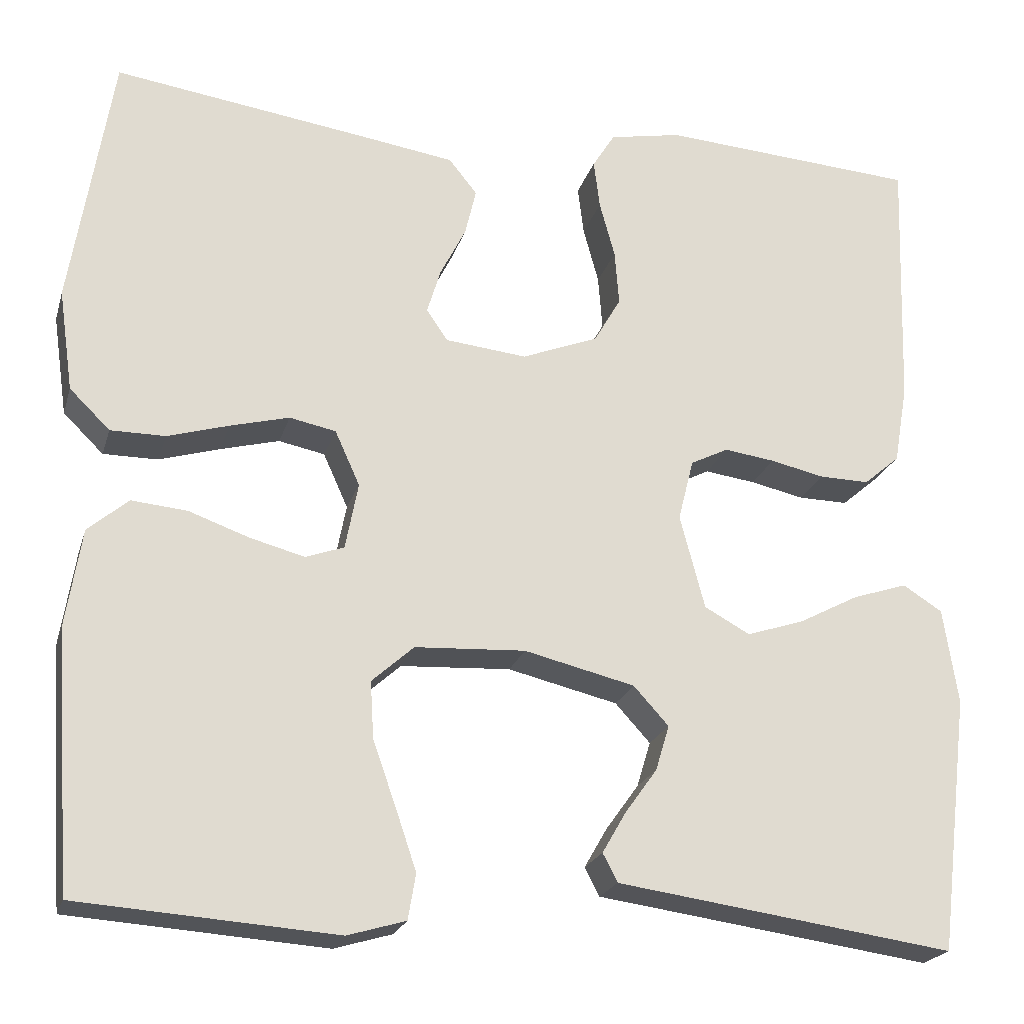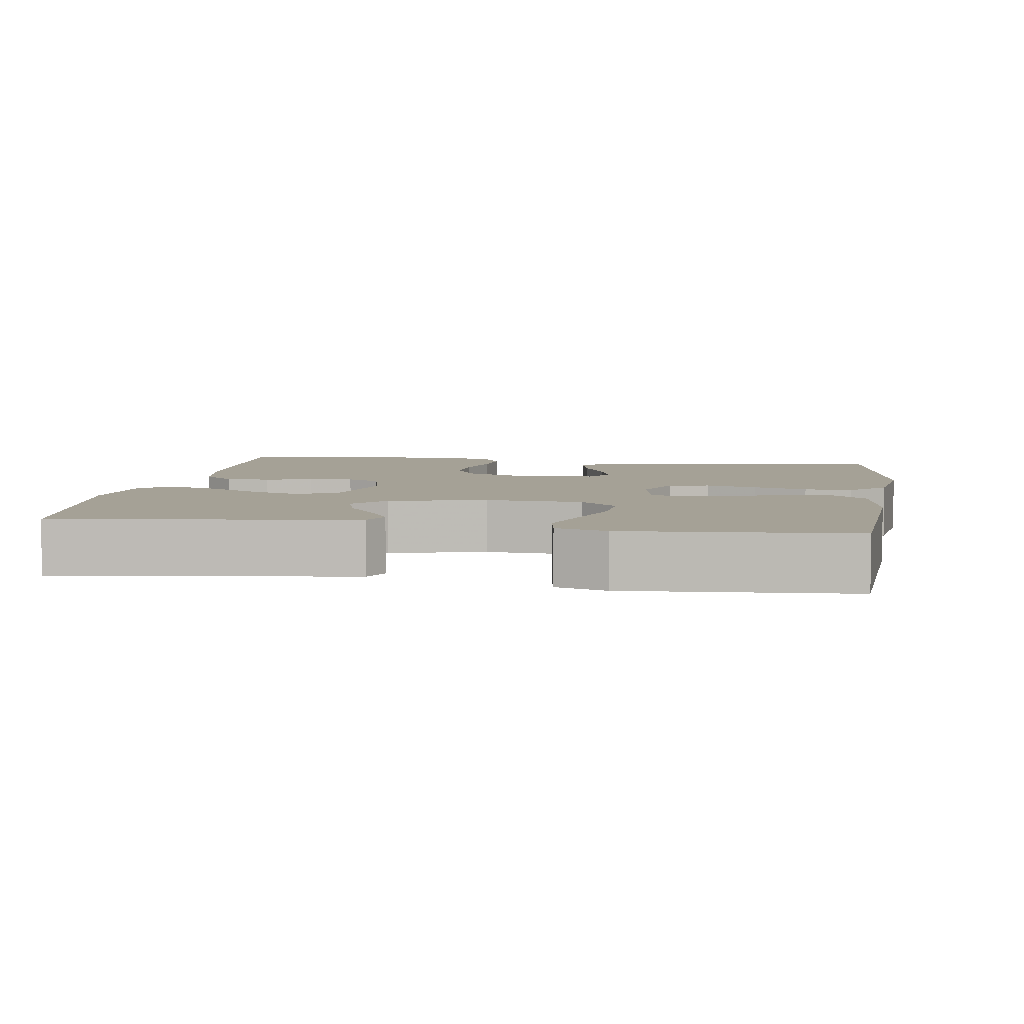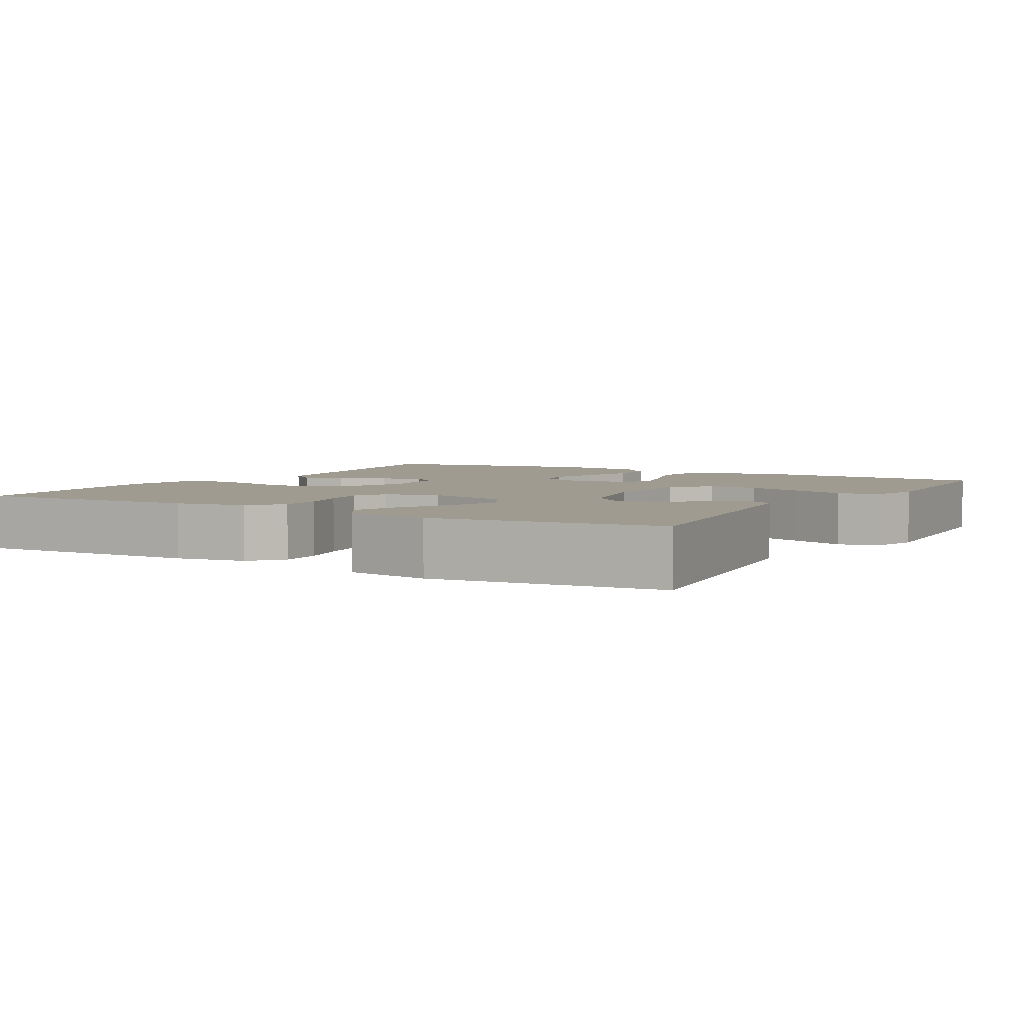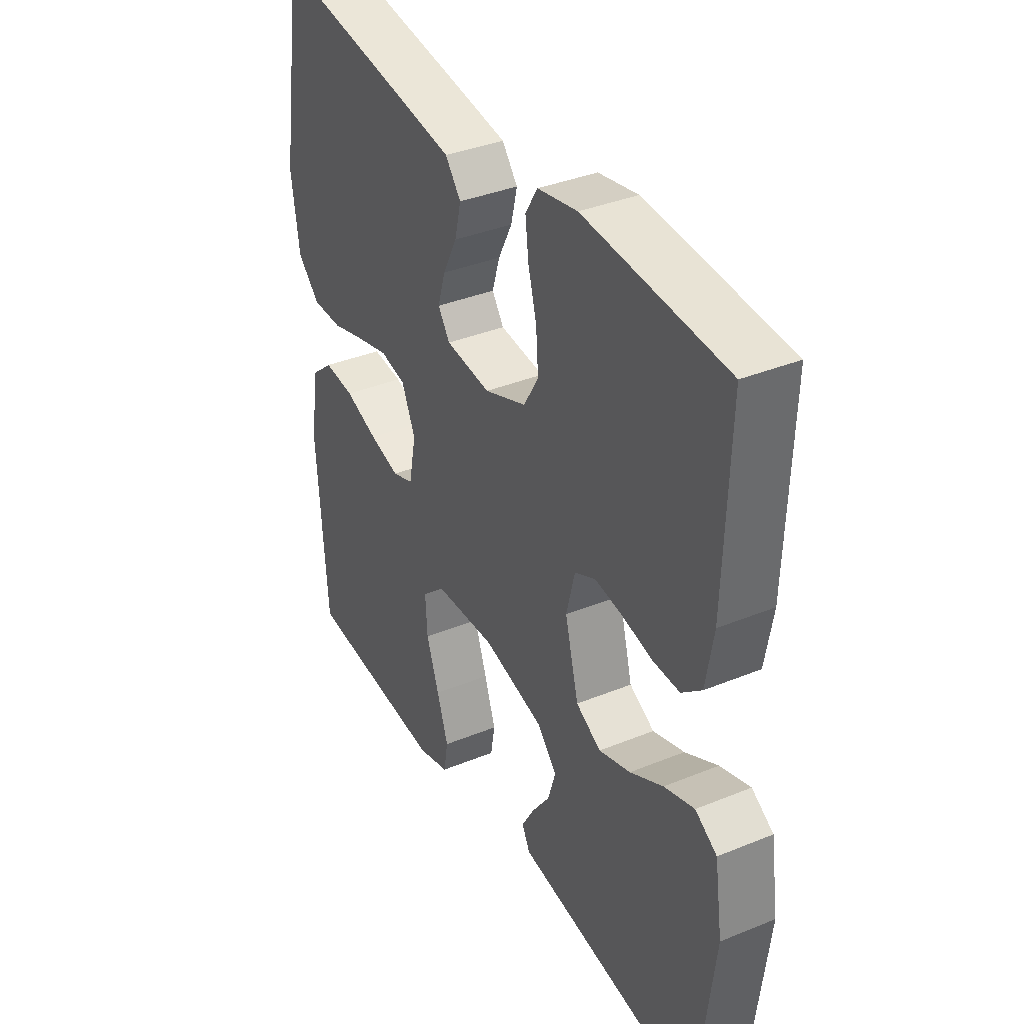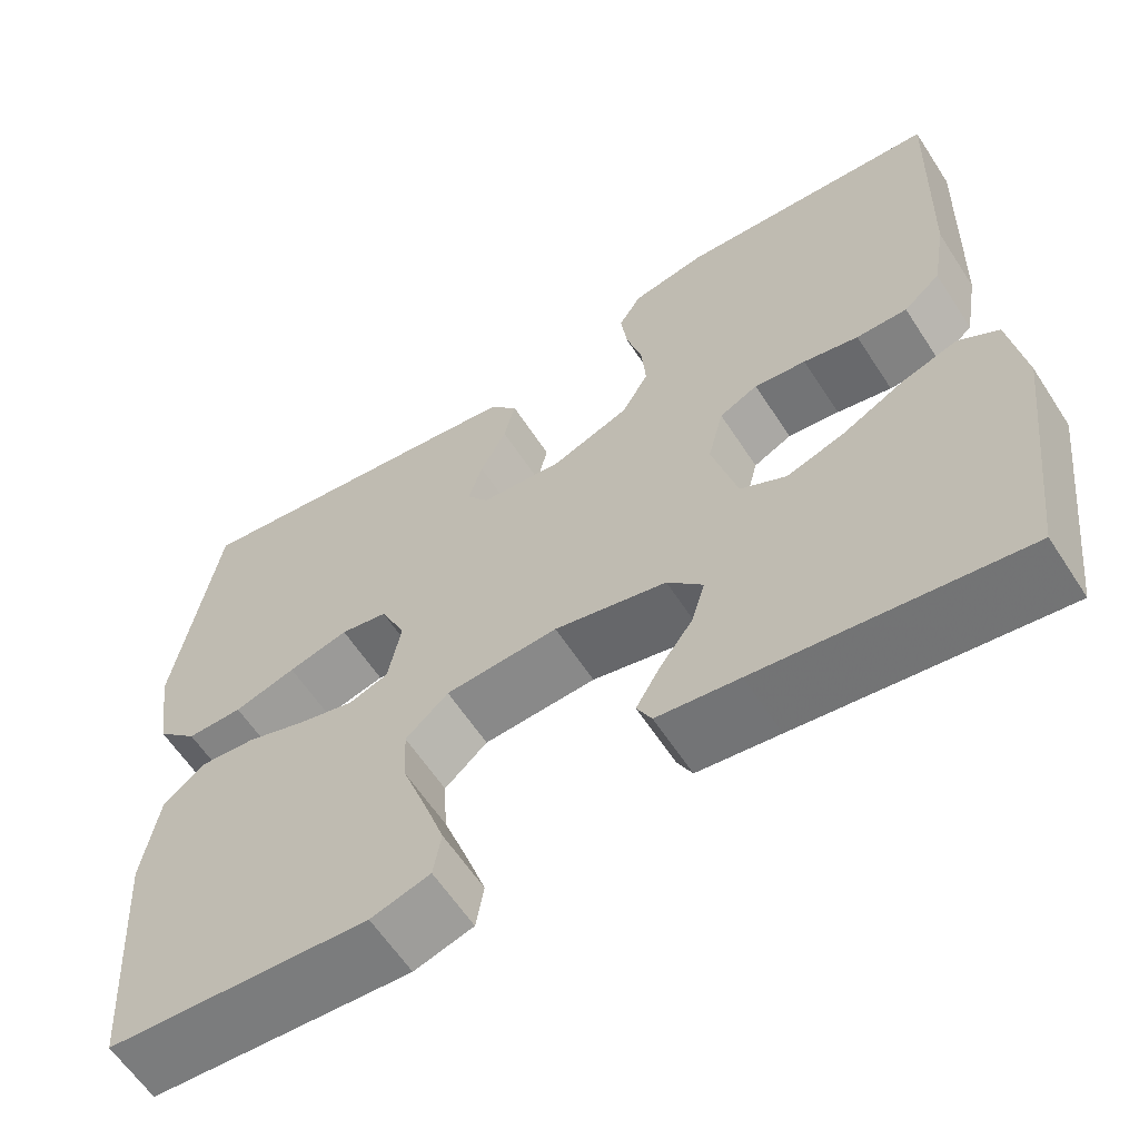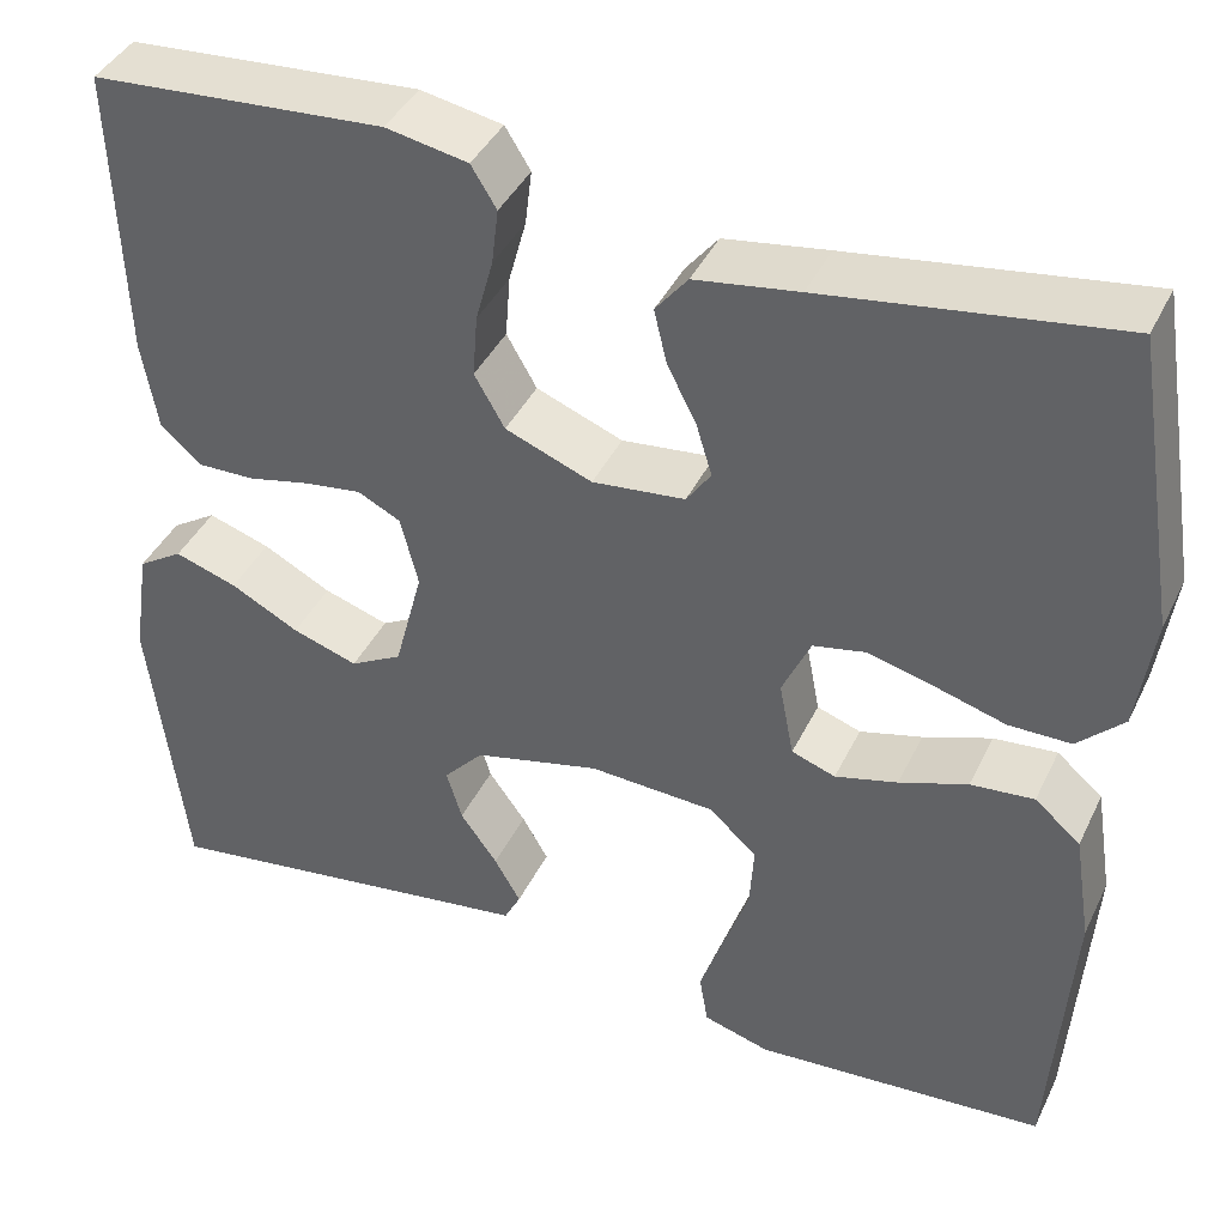
<metadata>
{"format":"obj","ext":"obj","renderer":"f3d","projection":"perspective","resolution":1024,"background":"white","views":[{"elev":-21.8,"azim":-15.0,"up":"+Z"},{"elev":6.0,"azim":-171.3,"up":"+Y"},{"elev":4.2,"azim":120.4,"up":"+Y"},{"elev":37.0,"azim":62.2,"up":"+Z"},{"elev":-61.3,"azim":33.0,"up":"+Z"},{"elev":40.7,"azim":-156.0,"up":"+Z"}]}
</metadata>
<code>
v -0.5 0.07 -0.5
v -0.521 0.07 -0.2
v -0.503 0.07 -0.086
v -0.456 0.07 -0.046
v -0.391 0.07 -0.052
v -0.321 0.07 -0.077
v -0.257 0.07 -0.094
v -0.212 0.07 -0.078
v -0.197 0.07 0
v -0.226 0.07 0.064
v -0.28 0.07 0.075
v -0.349 0.07 0.057
v -0.42 0.07 0.036
v -0.484 0.07 0.036
v -0.531 0.07 0.082
v -0.548 0.07 0.2
v -0.5 0.07 0.5
v -0.2 0.07 0.457
v -0.094 0.07 0.441
v -0.061 0.07 0.4
v -0.074 0.07 0.345
v -0.104 0.07 0.286
v -0.12 0.07 0.233
v -0.095 0.07 0.197
v 0 0.07 0.187
v 0.089 0.07 0.222
v 0.12 0.07 0.276
v 0.115 0.07 0.34
v 0.097 0.07 0.406
v 0.09 0.07 0.463
v 0.116 0.07 0.505
v 0.2 0.07 0.521
v 0.5 0.07 0.5
v 0.49 0.07 0.2
v 0.474 0.07 0.107
v 0.432 0.07 0.071
v 0.374 0.07 0.072
v 0.311 0.07 0.086
v 0.252 0.07 0.094
v 0.208 0.07 0.072
v 0.19 0.07 0
v 0.219 0.07 -0.11
v 0.272 0.07 -0.139
v 0.339 0.07 -0.117
v 0.409 0.07 -0.08
v 0.473 0.07 -0.059
v 0.519 0.07 -0.088
v 0.536 0.07 -0.2
v 0.5 0.07 -0.5
v 0.2 0.07 -0.458
v 0.106 0.07 -0.445
v 0.089 0.07 -0.412
v 0.116 0.07 -0.365
v 0.154 0.07 -0.312
v 0.17 0.07 -0.259
v 0.129 0.07 -0.214
v 0 0.07 -0.183
v -0.129 0.07 -0.19
v -0.178 0.07 -0.234
v -0.174 0.07 -0.301
v -0.147 0.07 -0.377
v -0.123 0.07 -0.448
v -0.132 0.07 -0.501
v -0.2 0.07 -0.521
v -0.5 0 -0.5
v -0.521 0 -0.2
v -0.503 0 -0.086
v -0.456 0 -0.046
v -0.391 0 -0.052
v -0.321 0 -0.077
v -0.257 0 -0.094
v -0.212 0 -0.078
v -0.197 0 0
v -0.226 0 0.064
v -0.28 0 0.075
v -0.349 0 0.057
v -0.42 0 0.036
v -0.484 0 0.036
v -0.531 0 0.082
v -0.548 0 0.2
v -0.5 0 0.5
v -0.2 0 0.457
v -0.094 0 0.441
v -0.061 0 0.4
v -0.074 0 0.345
v -0.104 0 0.286
v -0.12 0 0.233
v -0.095 0 0.197
v 0 0 0.187
v 0.089 0 0.222
v 0.12 0 0.276
v 0.115 0 0.34
v 0.097 0 0.406
v 0.09 0 0.463
v 0.116 0 0.505
v 0.2 0 0.521
v 0.5 0 0.5
v 0.49 0 0.2
v 0.474 0 0.107
v 0.432 0 0.071
v 0.374 0 0.072
v 0.311 0 0.086
v 0.252 0 0.094
v 0.208 0 0.072
v 0.19 0 0
v 0.219 0 -0.11
v 0.272 0 -0.139
v 0.339 0 -0.117
v 0.409 0 -0.08
v 0.473 0 -0.059
v 0.519 0 -0.088
v 0.536 0 -0.2
v 0.5 0 -0.5
v 0.2 0 -0.458
v 0.106 0 -0.445
v 0.089 0 -0.412
v 0.116 0 -0.365
v 0.154 0 -0.312
v 0.17 0 -0.259
v 0.129 0 -0.214
v 0 0 -0.183
v -0.129 0 -0.19
v -0.178 0 -0.234
v -0.174 0 -0.301
v -0.147 0 -0.377
v -0.123 0 -0.448
v -0.132 0 -0.501
v -0.2 0 -0.521
f 60 61 62 63
f 60 63 64 1
f 51 52 53 54
f 50 51 54
f 50 54 55
f 49 50 55
f 48 49 55 56
f 44 45 46 47
f 43 44 47 48
f 35 36 37 38
f 35 38 39
f 34 35 39
f 33 34 39
f 32 33 39 40
f 28 29 30 31
f 27 28 31 32
f 19 20 21 22
f 19 22 23
f 18 19 23
f 17 18 23
f 16 17 23 24
f 12 13 14 15
f 11 12 15 16
f 10 11 16 24
f 3 4 5 6
f 3 6 7
f 2 3 7
f 59 60 1 2
f 58 59 2 7
f 57 58 7 8
f 43 48 56 57
f 42 43 57 8
f 41 42 8 9
f 27 32 40 41
f 26 27 41
f 25 26 41 9
f 9 10 24 25
f 127 126 125 124
f 65 128 127 124
f 118 117 116 115
f 118 115 114
f 119 118 114
f 119 114 113
f 120 119 113 112
f 111 110 109 108
f 112 111 108 107
f 102 101 100 99
f 103 102 99
f 103 99 98
f 103 98 97
f 104 103 97 96
f 95 94 93 92
f 96 95 92 91
f 86 85 84 83
f 87 86 83
f 87 83 82
f 87 82 81
f 88 87 81 80
f 79 78 77 76
f 80 79 76 75
f 88 80 75 74
f 70 69 68 67
f 71 70 67
f 71 67 66
f 66 65 124 123
f 71 66 123 122
f 72 71 122 121
f 121 120 112 107
f 72 121 107 106
f 73 72 106 105
f 105 104 96 91
f 105 91 90
f 73 105 90 89
f 89 88 74 73
f 1 65 66 2
f 2 66 67 3
f 3 67 68 4
f 4 68 69 5
f 5 69 70 6
f 6 70 71 7
f 7 71 72 8
f 8 72 73 9
f 9 73 74 10
f 10 74 75 11
f 11 75 76 12
f 12 76 77 13
f 13 77 78 14
f 14 78 79 15
f 15 79 80 16
f 16 80 81 17
f 17 81 82 18
f 18 82 83 19
f 19 83 84 20
f 20 84 85 21
f 21 85 86 22
f 22 86 87 23
f 23 87 88 24
f 24 88 89 25
f 25 89 90 26
f 26 90 91 27
f 27 91 92 28
f 28 92 93 29
f 29 93 94 30
f 30 94 95 31
f 31 95 96 32
f 32 96 97 33
f 33 97 98 34
f 34 98 99 35
f 35 99 100 36
f 36 100 101 37
f 37 101 102 38
f 38 102 103 39
f 39 103 104 40
f 40 104 105 41
f 41 105 106 42
f 42 106 107 43
f 43 107 108 44
f 44 108 109 45
f 45 109 110 46
f 46 110 111 47
f 47 111 112 48
f 48 112 113 49
f 49 113 114 50
f 50 114 115 51
f 51 115 116 52
f 52 116 117 53
f 53 117 118 54
f 54 118 119 55
f 55 119 120 56
f 56 120 121 57
f 57 121 122 58
f 58 122 123 59
f 59 123 124 60
f 60 124 125 61
f 61 125 126 62
f 62 126 127 63
f 63 127 128 64
f 64 128 65 1

</code>
